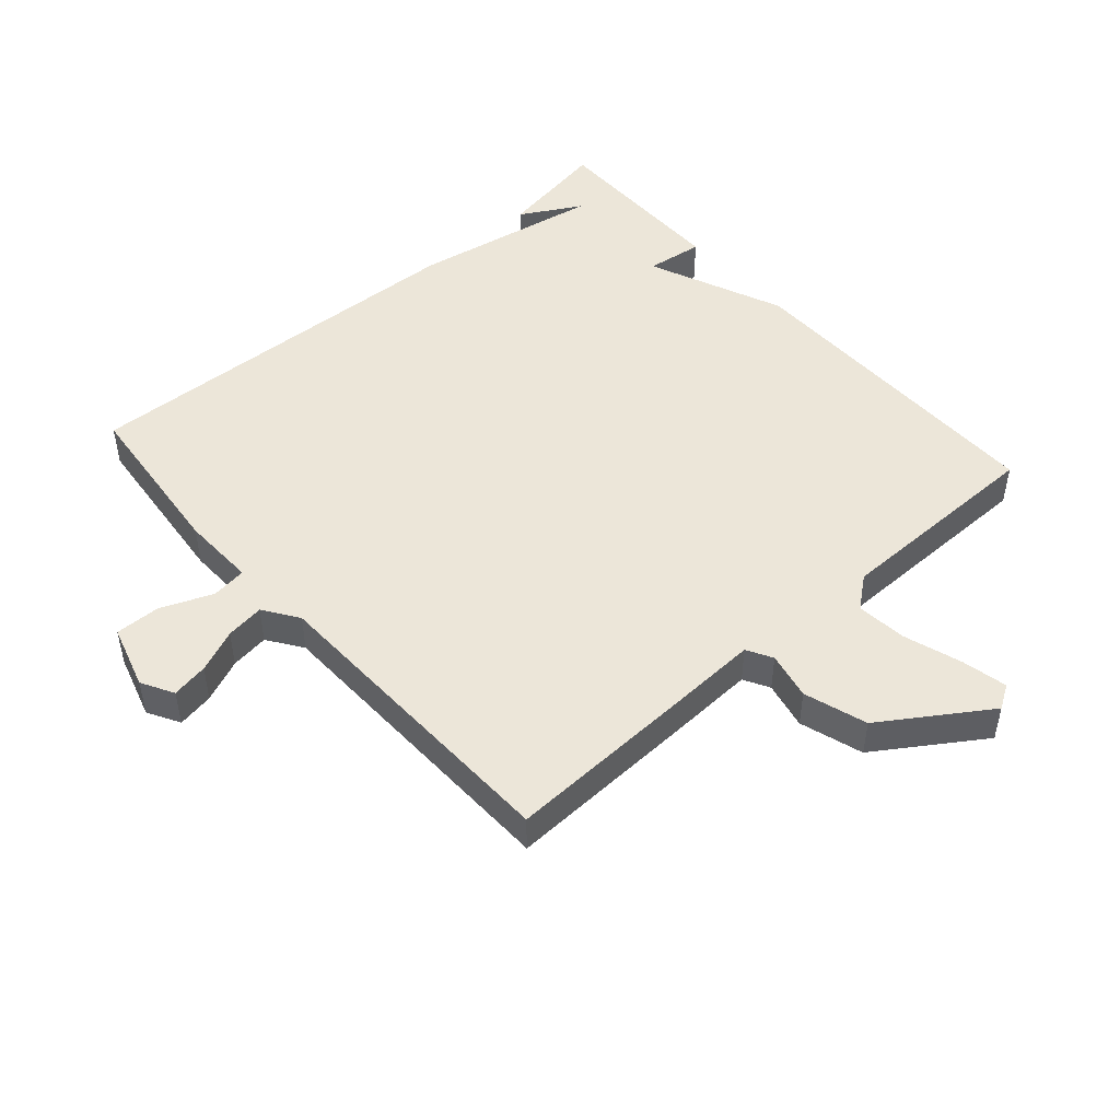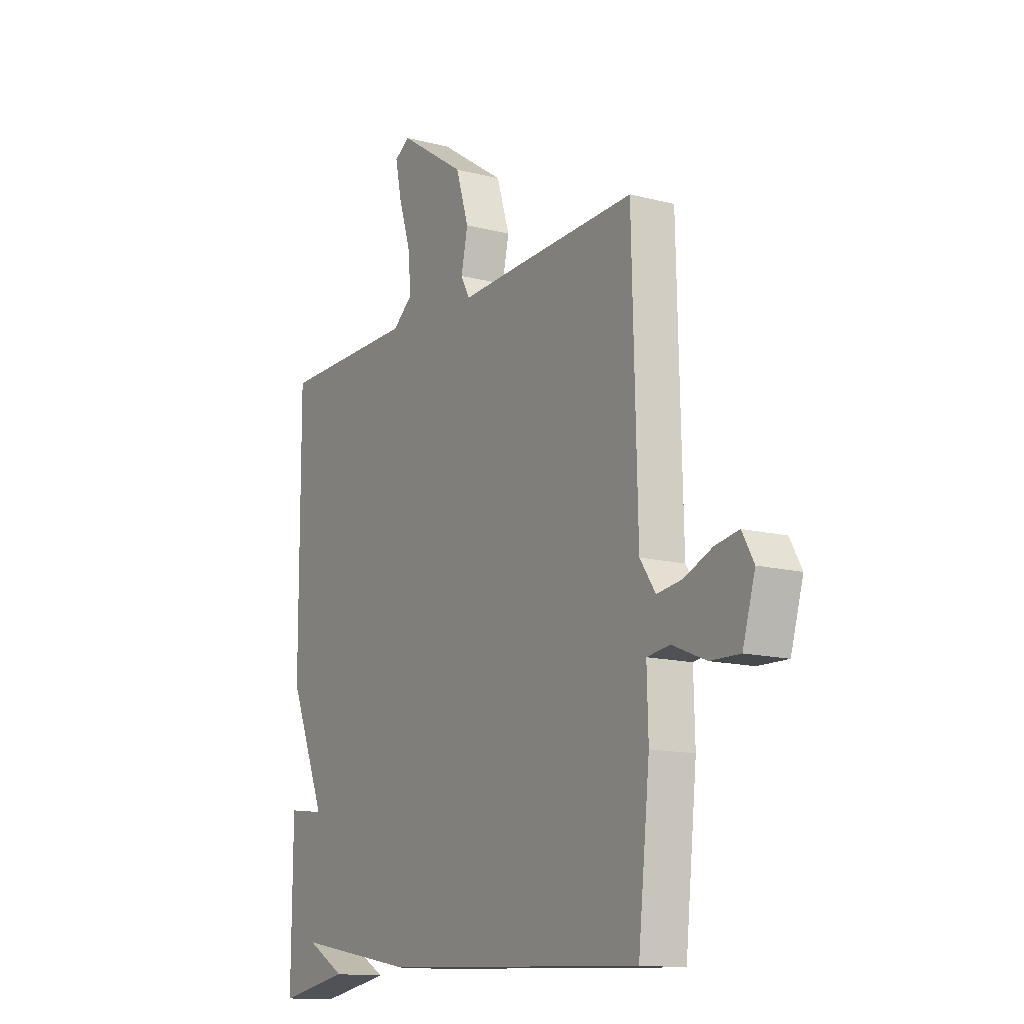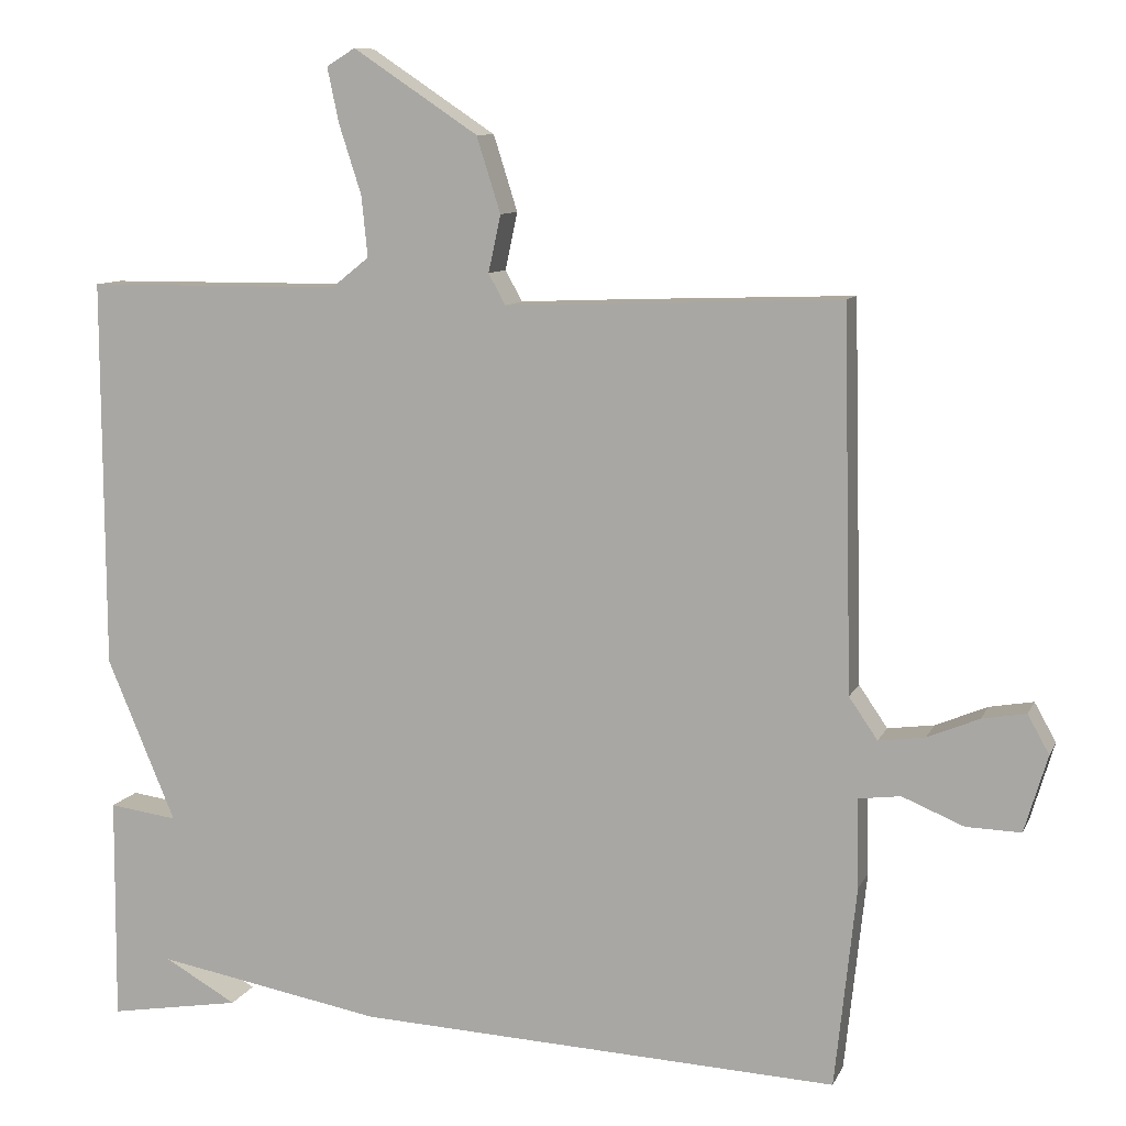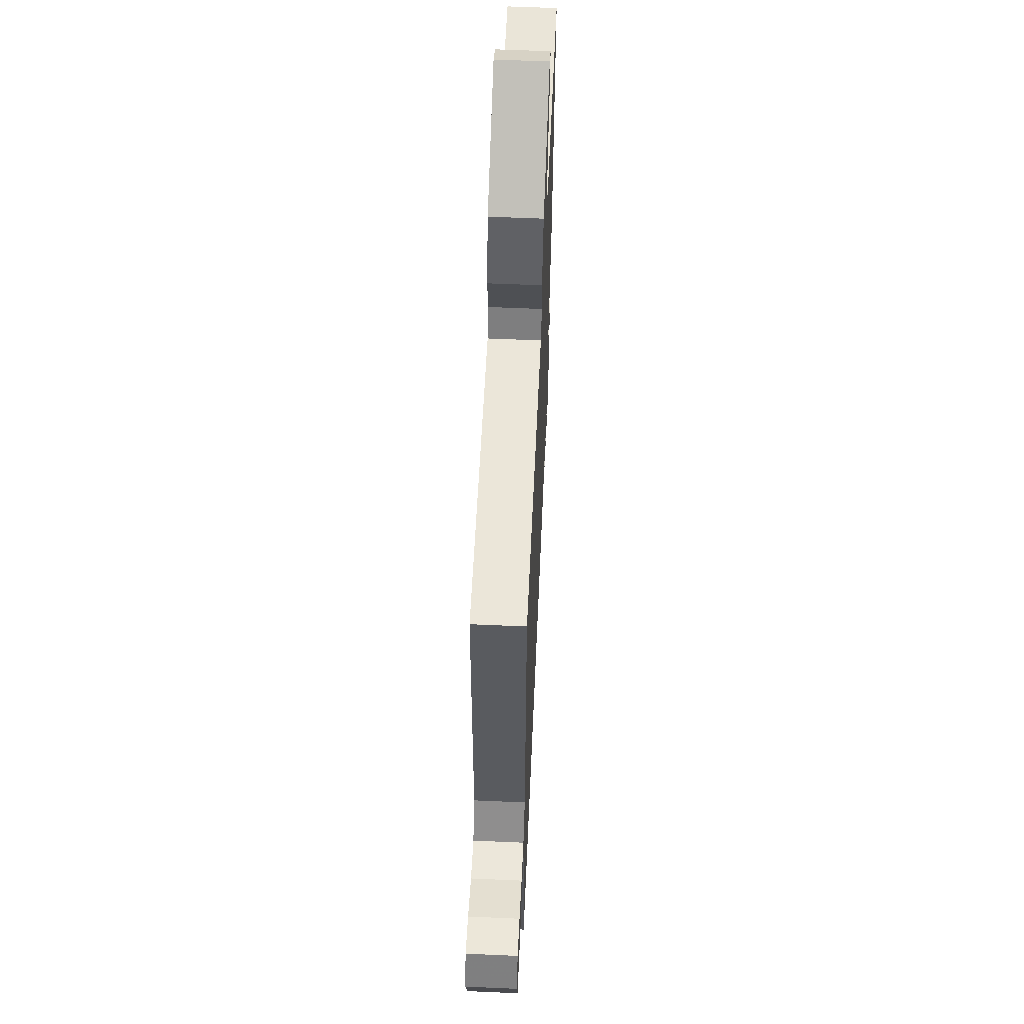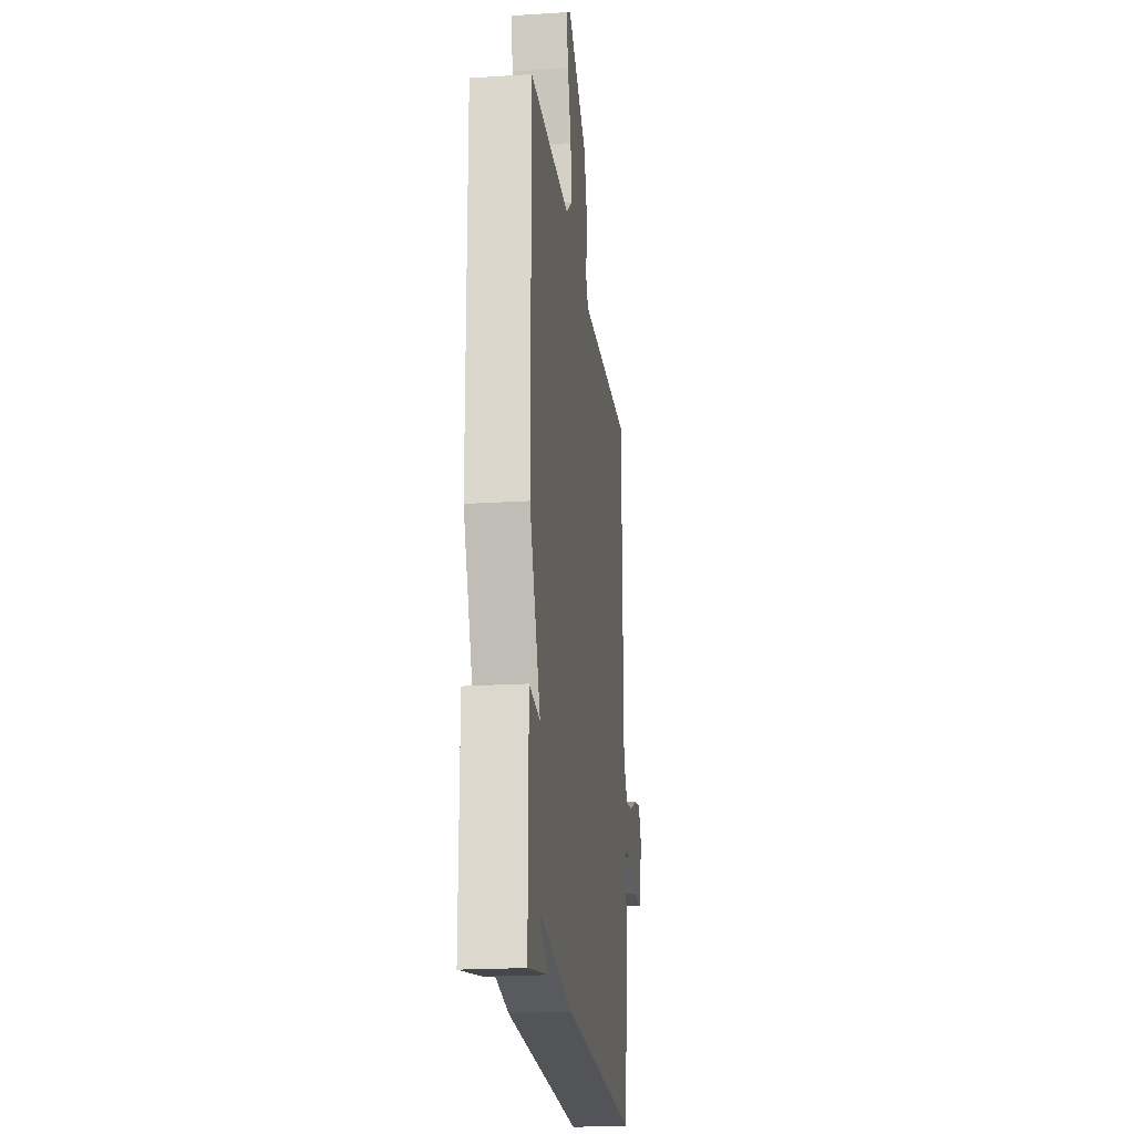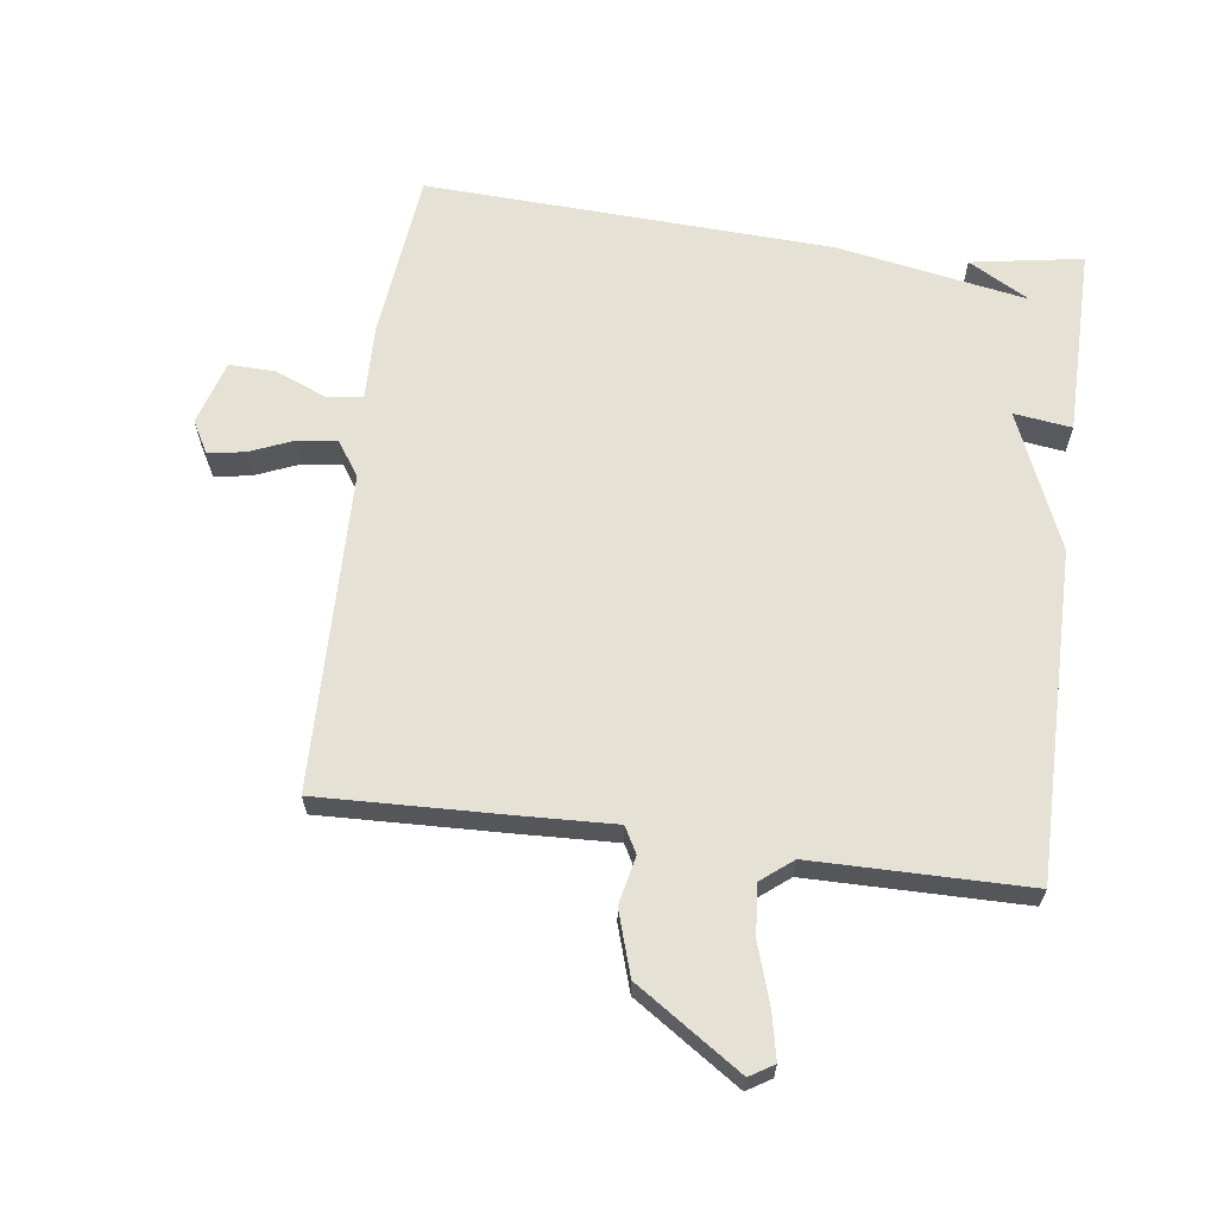
<metadata>
{"format":"obj","ext":"obj","renderer":"f3d","projection":"perspective","resolution":1024,"background":"white","views":[{"elev":48.6,"azim":-41.5,"up":"+Y"},{"elev":-13.7,"azim":-120.1,"up":"+Z"},{"elev":9.6,"azim":-163.4,"up":"+Z"},{"elev":59.1,"azim":-87.4,"up":"+Z"},{"elev":-20.3,"azim":96.7,"up":"+Z"},{"elev":64.2,"azim":7.6,"up":"+Y"}]}
</metadata>
<code>
v 0.5 0.07 -0.5
v 0.328 0.07 -0.471
v 0.422 0.07 -0.418
v 0.128 0.07 -0.471
v -0.5 0.07 -0.5
v -0.528 0.07 -0.238
v -0.525 0.07 -0.122
v -0.58 0.07 -0.115
v -0.66 0.07 -0.148
v -0.731 0.07 -0.15
v -0.761 0.07 -0.05
v -0.733 0.07 0
v -0.676 0.07 -0.01
v -0.609 0.07 -0.038
v -0.549 0.07 -0.046
v -0.512 0.07 0.008
v -0.5 0.07 0.5
v -0.21 0.07 0.49
v -0.065 0.07 0.484
v -0.043 0.07 0.524
v -0.059 0.07 0.598
v -0.028 0.07 0.696
v 0.134 0.07 0.804
v 0.171 0.07 0.781
v 0.156 0.07 0.71
v 0.127 0.07 0.62
v 0.119 0.07 0.541
v 0.168 0.07 0.502
v 0.5 0.07 0.5
v 0.498 0.07 -0.007
v 0.409 0.07 -0.219
v 0.498 0.07 -0.207
v 0.5 0 -0.5
v 0.328 0 -0.471
v 0.422 0 -0.418
v 0.128 0 -0.471
v -0.5 0 -0.5
v -0.528 0 -0.238
v -0.525 0 -0.122
v -0.58 0 -0.115
v -0.66 0 -0.148
v -0.731 0 -0.15
v -0.761 0 -0.05
v -0.733 0 0
v -0.676 0 -0.01
v -0.609 0 -0.038
v -0.549 0 -0.046
v -0.512 0 0.008
v -0.5 0 0.5
v -0.21 0 0.49
v -0.065 0 0.484
v -0.043 0 0.524
v -0.059 0 0.598
v -0.028 0 0.696
v 0.134 0 0.804
v 0.171 0 0.781
v 0.156 0 0.71
v 0.127 0 0.62
v 0.119 0 0.541
v 0.168 0 0.502
v 0.5 0 0.5
v 0.498 0 -0.007
v 0.409 0 -0.219
v 0.498 0 -0.207
f 31 32 1
f 28 29 30 31
f 27 28 31 1
f 24 25 26
f 23 24 26
f 22 23 26
f 21 22 26
f 20 21 26
f 19 20 26 27
f 16 17 18 19
f 15 16 19 27
f 12 13 14
f 11 12 14
f 10 11 14
f 9 10 14
f 8 9 14
f 7 8 14 15
f 5 6 7
f 4 5 7
f 3 4 7
f 3 7 15 27
f 1 2 3
f 1 3 27
f 33 64 63
f 63 62 61 60
f 33 63 60 59
f 58 57 56
f 58 56 55
f 58 55 54
f 58 54 53
f 58 53 52
f 59 58 52 51
f 51 50 49 48
f 59 51 48 47
f 46 45 44
f 46 44 43
f 46 43 42
f 46 42 41
f 46 41 40
f 47 46 40 39
f 39 38 37
f 39 37 36
f 39 36 35
f 59 47 39 35
f 35 34 33
f 59 35 33
f 1 33 34 2
f 2 34 35 3
f 3 35 36 4
f 4 36 37 5
f 5 37 38 6
f 6 38 39 7
f 7 39 40 8
f 8 40 41 9
f 9 41 42 10
f 10 42 43 11
f 11 43 44 12
f 12 44 45 13
f 13 45 46 14
f 14 46 47 15
f 15 47 48 16
f 16 48 49 17
f 17 49 50 18
f 18 50 51 19
f 19 51 52 20
f 20 52 53 21
f 21 53 54 22
f 22 54 55 23
f 23 55 56 24
f 24 56 57 25
f 25 57 58 26
f 26 58 59 27
f 27 59 60 28
f 28 60 61 29
f 29 61 62 30
f 30 62 63 31
f 31 63 64 32
f 32 64 33 1

</code>
